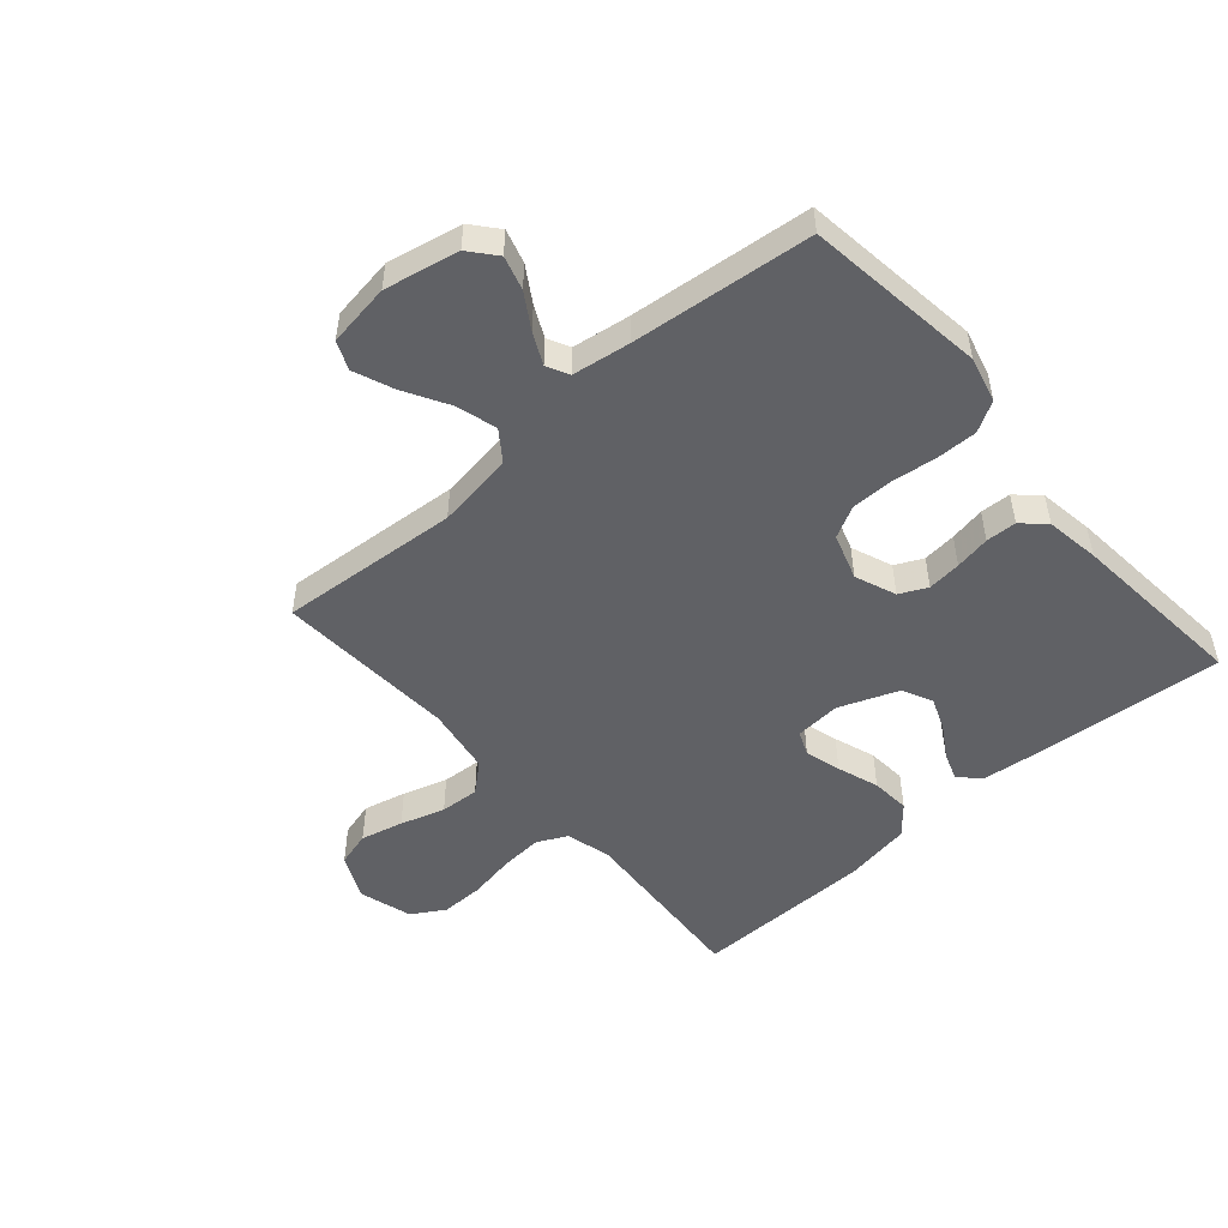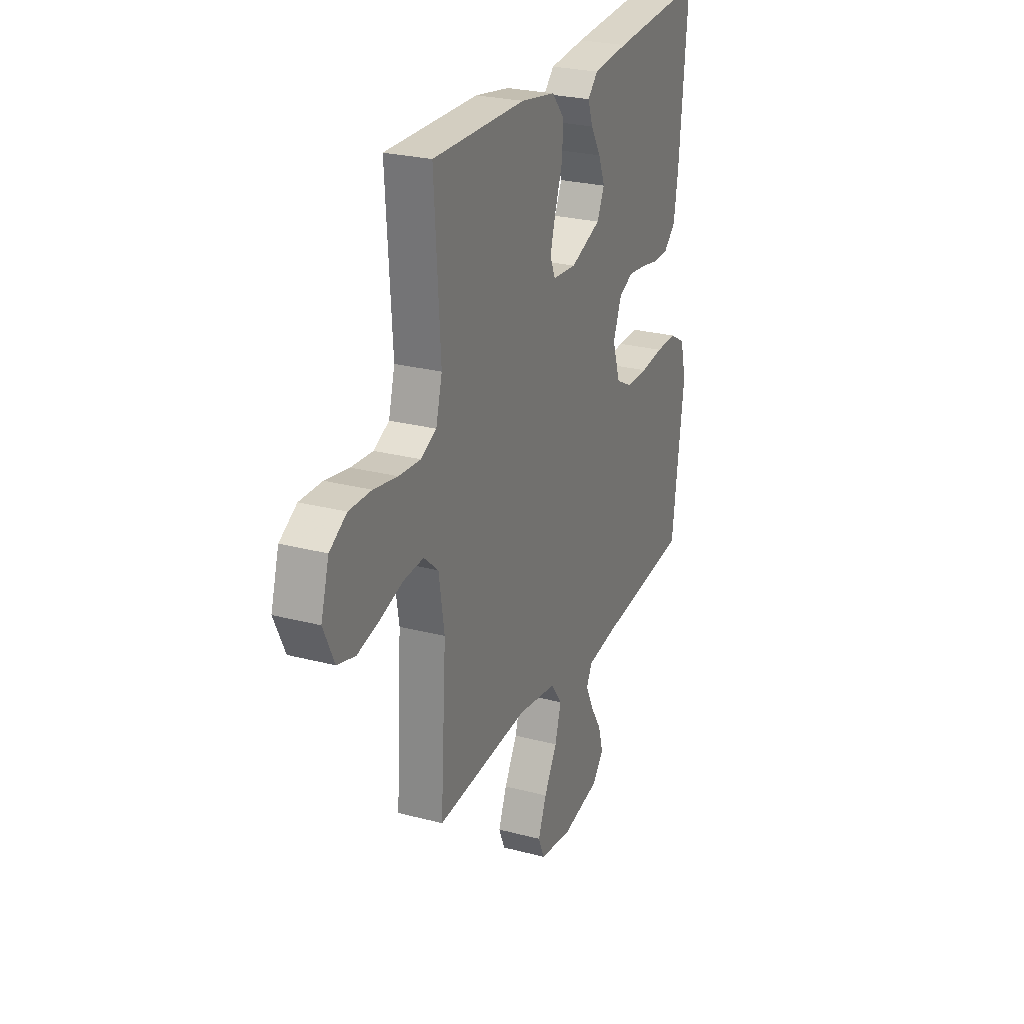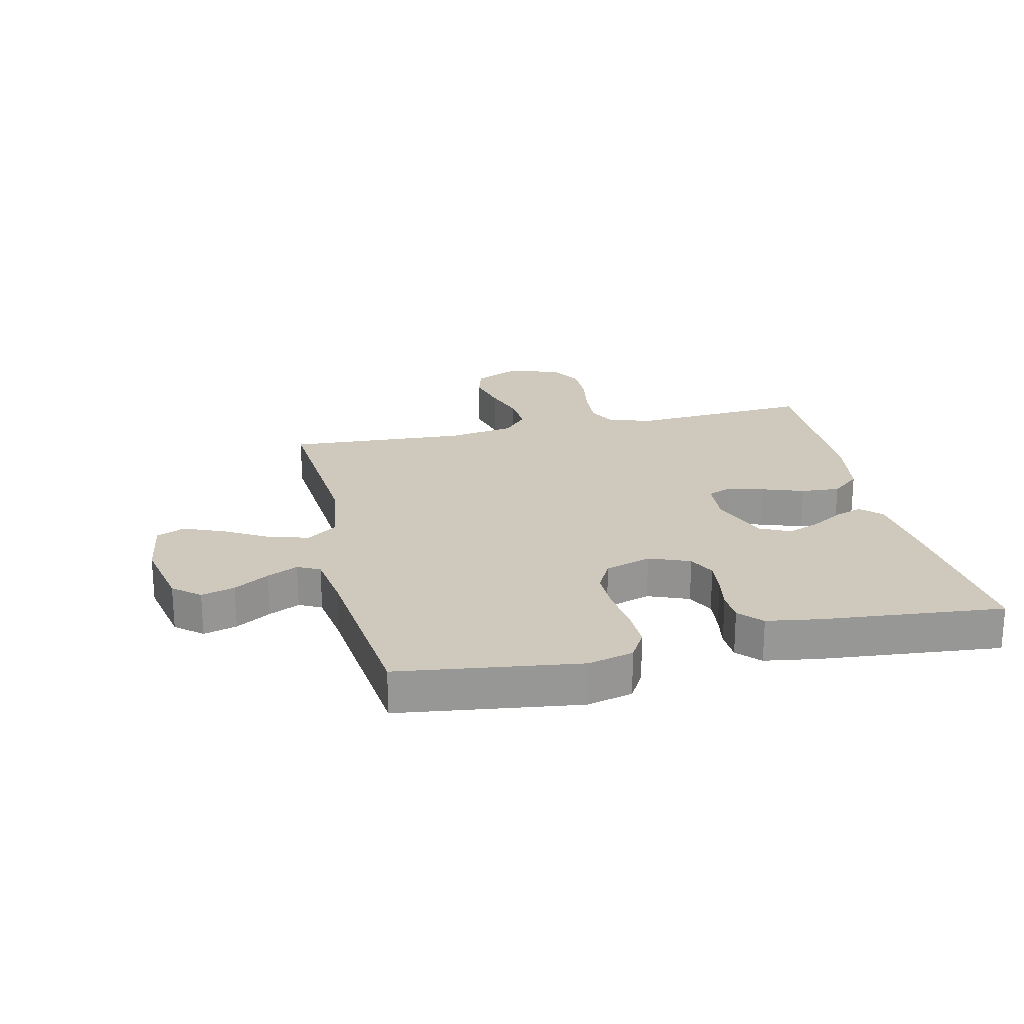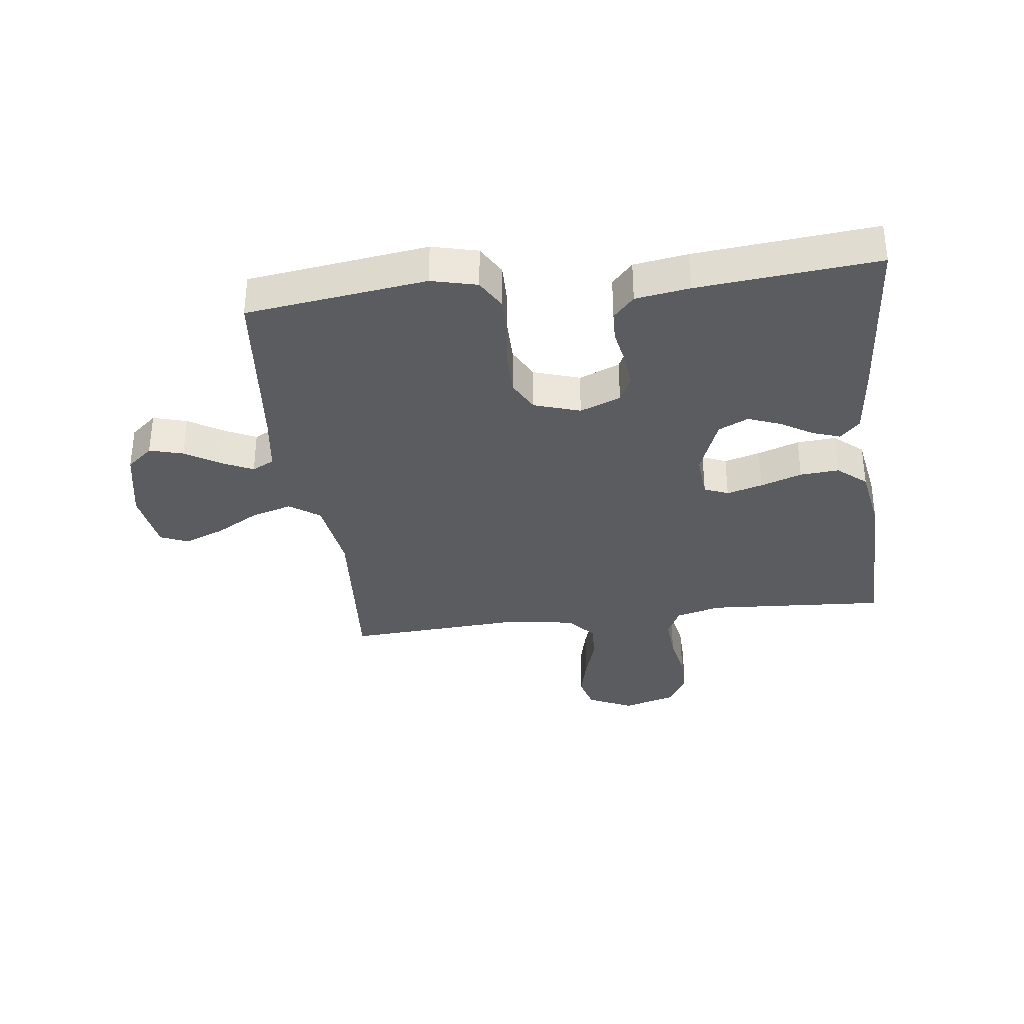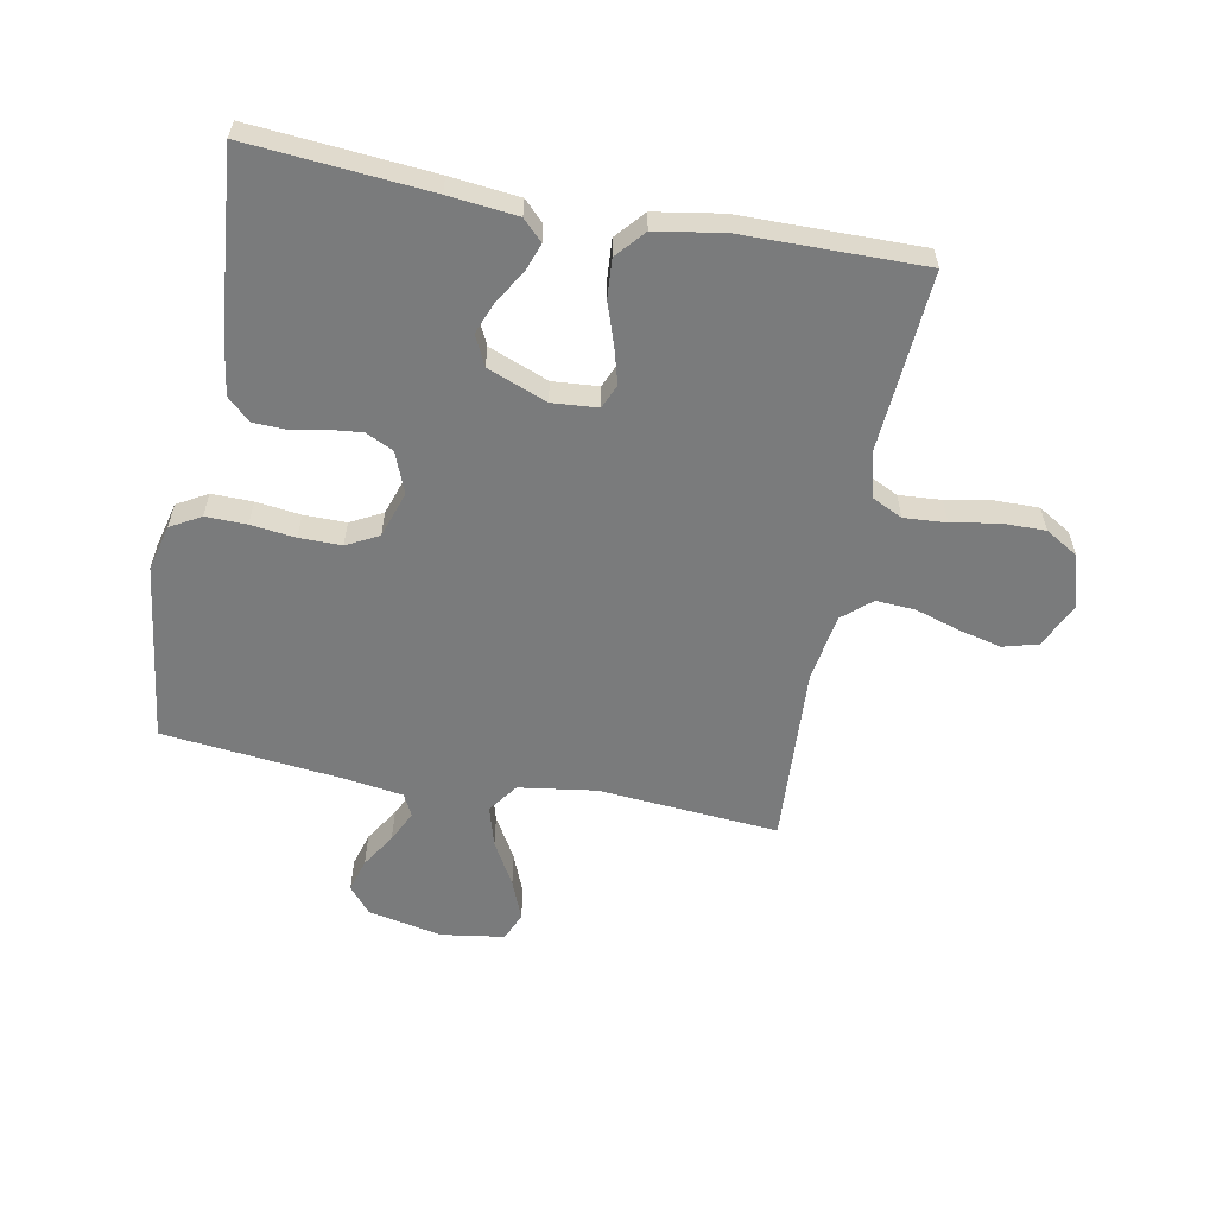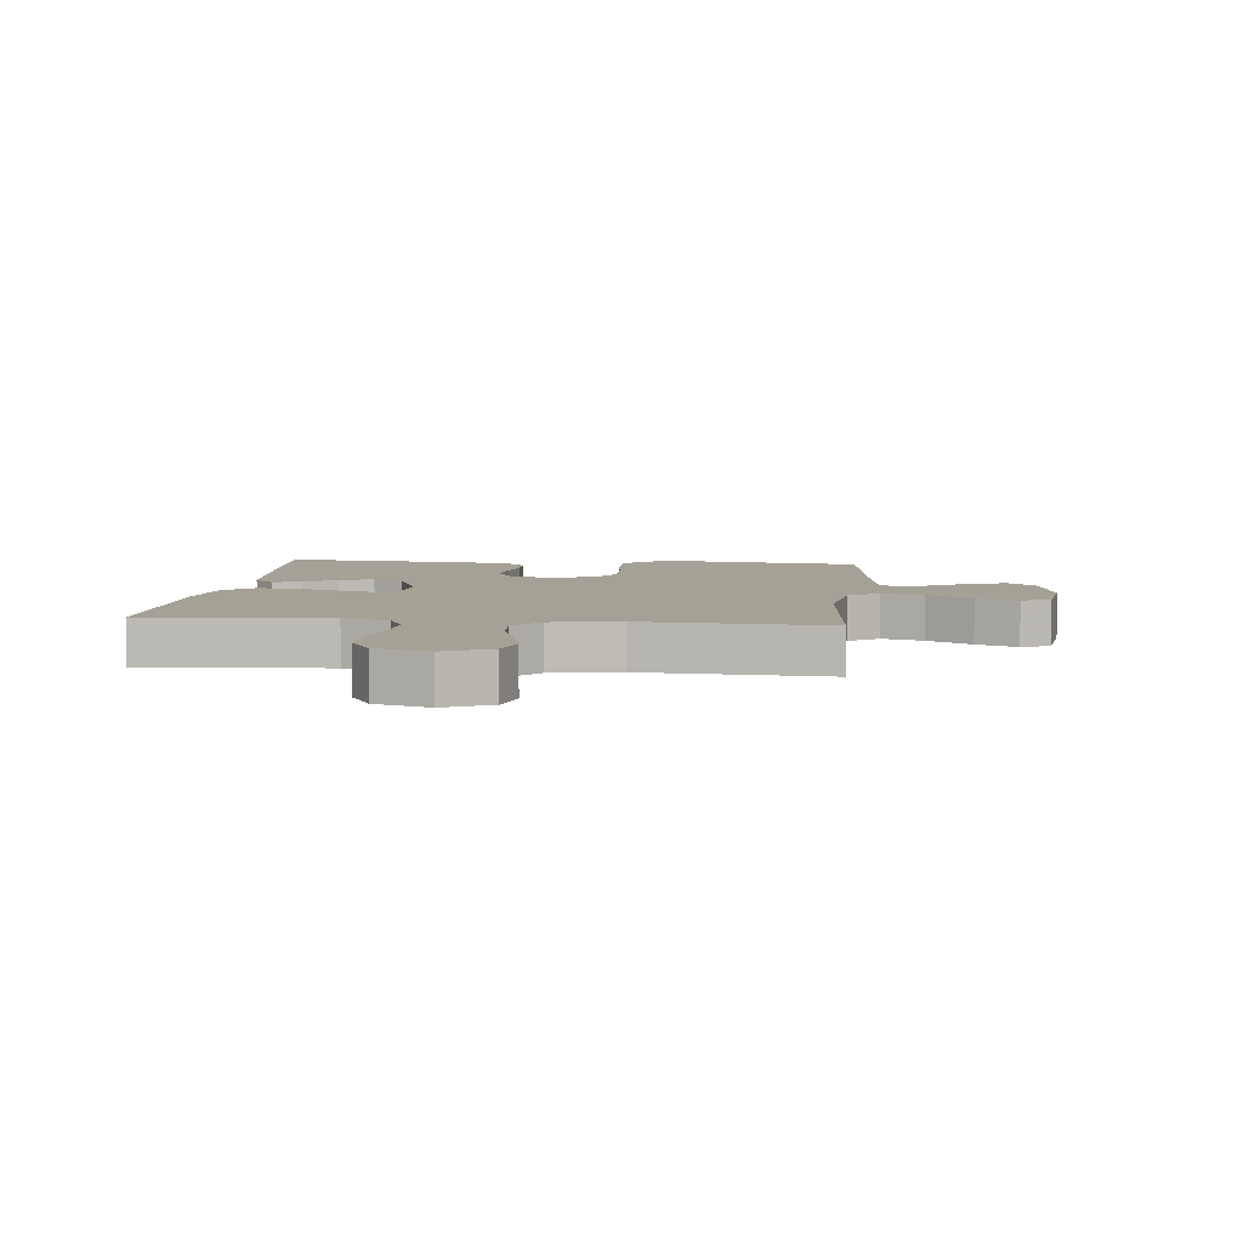
<metadata>
{"format":"obj","ext":"obj","renderer":"f3d","projection":"perspective","resolution":1024,"background":"white","views":[{"elev":-50.4,"azim":-139.0,"up":"+Y"},{"elev":25.7,"azim":112.8,"up":"+Z"},{"elev":22.3,"azim":-102.9,"up":"+Y"},{"elev":-34.2,"azim":-82.8,"up":"+Y"},{"elev":-58.3,"azim":-11.0,"up":"+Y"},{"elev":6.1,"azim":96.0,"up":"+Y"}]}
</metadata>
<code>
v 0.5 0.07 0.5
v 0.48 0.07 0.2
v 0.5 0.07 0.125
v 0.55 0.07 0.101
v 0.62 0.07 0.106
v 0.697 0.07 0.12
v 0.769 0.07 0.121
v 0.824 0.07 0.088
v 0.85 0.07 0
v 0.815 0.07 -0.075
v 0.757 0.07 -0.091
v 0.686 0.07 -0.074
v 0.612 0.07 -0.051
v 0.547 0.07 -0.047
v 0.5 0.07 -0.088
v 0.482 0.07 -0.2
v 0.5 0.07 -0.5
v 0.2 0.07 -0.477
v 0.072 0.07 -0.496
v 0.036 0.07 -0.546
v 0.056 0.07 -0.614
v 0.098 0.07 -0.687
v 0.125 0.07 -0.754
v 0.105 0.07 -0.801
v 0 0.07 -0.817
v -0.124 0.07 -0.792
v -0.161 0.07 -0.748
v -0.145 0.07 -0.692
v -0.109 0.07 -0.634
v -0.084 0.07 -0.582
v -0.103 0.07 -0.545
v -0.2 0.07 -0.531
v -0.5 0.07 -0.5
v -0.54 0.07 -0.2
v -0.521 0.07 -0.124
v -0.471 0.07 -0.095
v -0.403 0.07 -0.096
v -0.329 0.07 -0.105
v -0.259 0.07 -0.105
v -0.206 0.07 -0.077
v -0.181 0.07 0
v -0.208 0.07 0.068
v -0.254 0.07 0.09
v -0.31 0.07 0.084
v -0.369 0.07 0.073
v -0.42 0.07 0.075
v -0.458 0.07 0.11
v -0.472 0.07 0.2
v -0.5 0.07 0.5
v -0.2 0.07 0.476
v -0.086 0.07 0.464
v -0.053 0.07 0.431
v -0.069 0.07 0.385
v -0.102 0.07 0.331
v -0.123 0.07 0.277
v -0.099 0.07 0.227
v 0 0.07 0.189
v 0.076 0.07 0.195
v 0.093 0.07 0.235
v 0.076 0.07 0.295
v 0.052 0.07 0.364
v 0.047 0.07 0.429
v 0.088 0.07 0.477
v 0.2 0.07 0.496
v 0.5 0 0.5
v 0.48 0 0.2
v 0.5 0 0.125
v 0.55 0 0.101
v 0.62 0 0.106
v 0.697 0 0.12
v 0.769 0 0.121
v 0.824 0 0.088
v 0.85 0 0
v 0.815 0 -0.075
v 0.757 0 -0.091
v 0.686 0 -0.074
v 0.612 0 -0.051
v 0.547 0 -0.047
v 0.5 0 -0.088
v 0.482 0 -0.2
v 0.5 0 -0.5
v 0.2 0 -0.477
v 0.072 0 -0.496
v 0.036 0 -0.546
v 0.056 0 -0.614
v 0.098 0 -0.687
v 0.125 0 -0.754
v 0.105 0 -0.801
v 0 0 -0.817
v -0.124 0 -0.792
v -0.161 0 -0.748
v -0.145 0 -0.692
v -0.109 0 -0.634
v -0.084 0 -0.582
v -0.103 0 -0.545
v -0.2 0 -0.531
v -0.5 0 -0.5
v -0.54 0 -0.2
v -0.521 0 -0.124
v -0.471 0 -0.095
v -0.403 0 -0.096
v -0.329 0 -0.105
v -0.259 0 -0.105
v -0.206 0 -0.077
v -0.181 0 0
v -0.208 0 0.068
v -0.254 0 0.09
v -0.31 0 0.084
v -0.369 0 0.073
v -0.42 0 0.075
v -0.458 0 0.11
v -0.472 0 0.2
v -0.5 0 0.5
v -0.2 0 0.476
v -0.086 0 0.464
v -0.053 0 0.431
v -0.069 0 0.385
v -0.102 0 0.331
v -0.123 0 0.277
v -0.099 0 0.227
v 0 0 0.189
v 0.076 0 0.195
v 0.093 0 0.235
v 0.076 0 0.295
v 0.052 0 0.364
v 0.047 0 0.429
v 0.088 0 0.477
v 0.2 0 0.496
f 63 64 1 2
f 60 61 62 63
f 59 60 63 2
f 58 59 2 3
f 57 58 3 4
f 51 52 53 54
f 51 54 55
f 50 51 55
f 49 50 55
f 48 49 55 56
f 44 45 46 47
f 43 44 47 48
f 42 43 48 56
f 35 36 37 38
f 35 38 39
f 32 33 34 35
f 31 32 35 39
f 30 31 39 40
f 26 27 28 29
f 26 29 30
f 25 26 30
f 21 22 23 24
f 20 21 24 25
f 16 17 18
f 15 16 18 19
f 10 11 12 13
f 8 9 10 13
f 8 13 14
f 5 6 7 8
f 4 5 8 14
f 57 4 14 15
f 41 42 56 57
f 20 25 30 40
f 19 20 40 41
f 15 19 41 57
f 66 65 128 127
f 127 126 125 124
f 66 127 124 123
f 67 66 123 122
f 68 67 122 121
f 118 117 116 115
f 119 118 115
f 119 115 114
f 119 114 113
f 120 119 113 112
f 111 110 109 108
f 112 111 108 107
f 120 112 107 106
f 102 101 100 99
f 103 102 99
f 99 98 97 96
f 103 99 96 95
f 104 103 95 94
f 93 92 91 90
f 94 93 90
f 94 90 89
f 88 87 86 85
f 89 88 85 84
f 82 81 80
f 83 82 80 79
f 77 76 75 74
f 77 74 73 72
f 78 77 72
f 72 71 70 69
f 78 72 69 68
f 79 78 68 121
f 121 120 106 105
f 104 94 89 84
f 105 104 84 83
f 121 105 83 79
f 1 65 66 2
f 2 66 67 3
f 3 67 68 4
f 4 68 69 5
f 5 69 70 6
f 6 70 71 7
f 7 71 72 8
f 8 72 73 9
f 9 73 74 10
f 10 74 75 11
f 11 75 76 12
f 12 76 77 13
f 13 77 78 14
f 14 78 79 15
f 15 79 80 16
f 16 80 81 17
f 17 81 82 18
f 18 82 83 19
f 19 83 84 20
f 20 84 85 21
f 21 85 86 22
f 22 86 87 23
f 23 87 88 24
f 24 88 89 25
f 25 89 90 26
f 26 90 91 27
f 27 91 92 28
f 28 92 93 29
f 29 93 94 30
f 30 94 95 31
f 31 95 96 32
f 32 96 97 33
f 33 97 98 34
f 34 98 99 35
f 35 99 100 36
f 36 100 101 37
f 37 101 102 38
f 38 102 103 39
f 39 103 104 40
f 40 104 105 41
f 41 105 106 42
f 42 106 107 43
f 43 107 108 44
f 44 108 109 45
f 45 109 110 46
f 46 110 111 47
f 47 111 112 48
f 48 112 113 49
f 49 113 114 50
f 50 114 115 51
f 51 115 116 52
f 52 116 117 53
f 53 117 118 54
f 54 118 119 55
f 55 119 120 56
f 56 120 121 57
f 57 121 122 58
f 58 122 123 59
f 59 123 124 60
f 60 124 125 61
f 61 125 126 62
f 62 126 127 63
f 63 127 128 64
f 64 128 65 1

</code>
